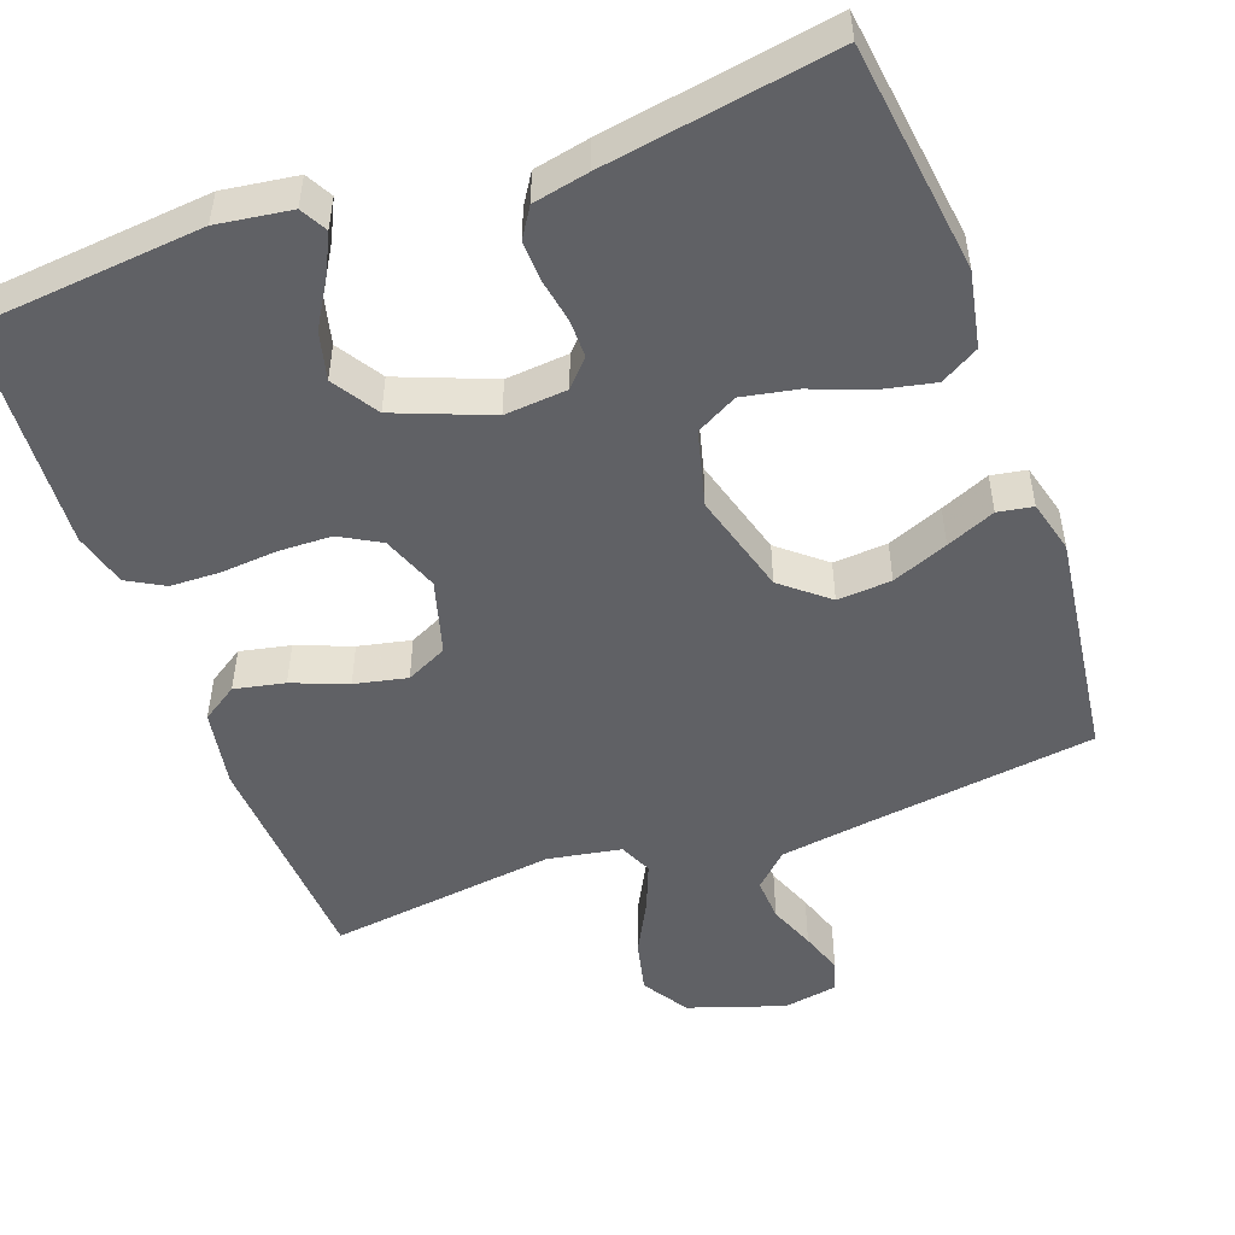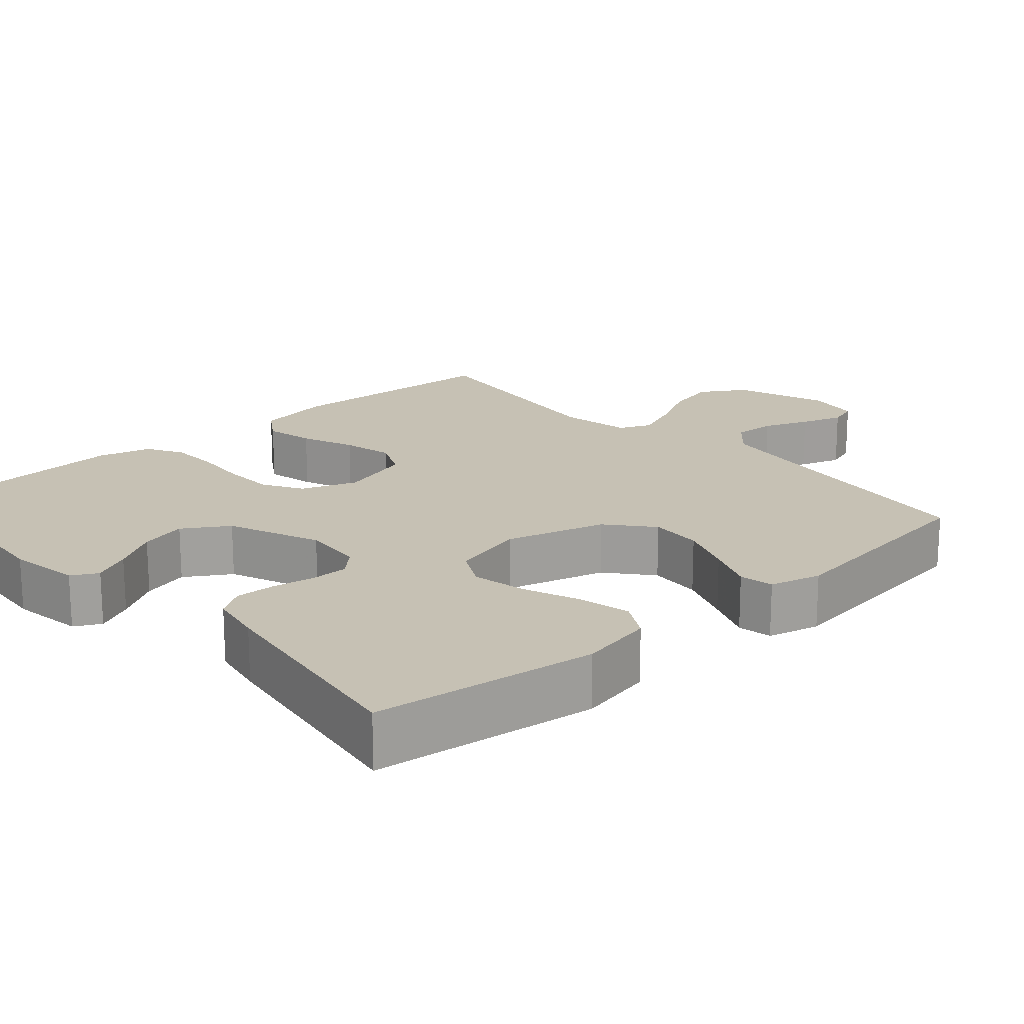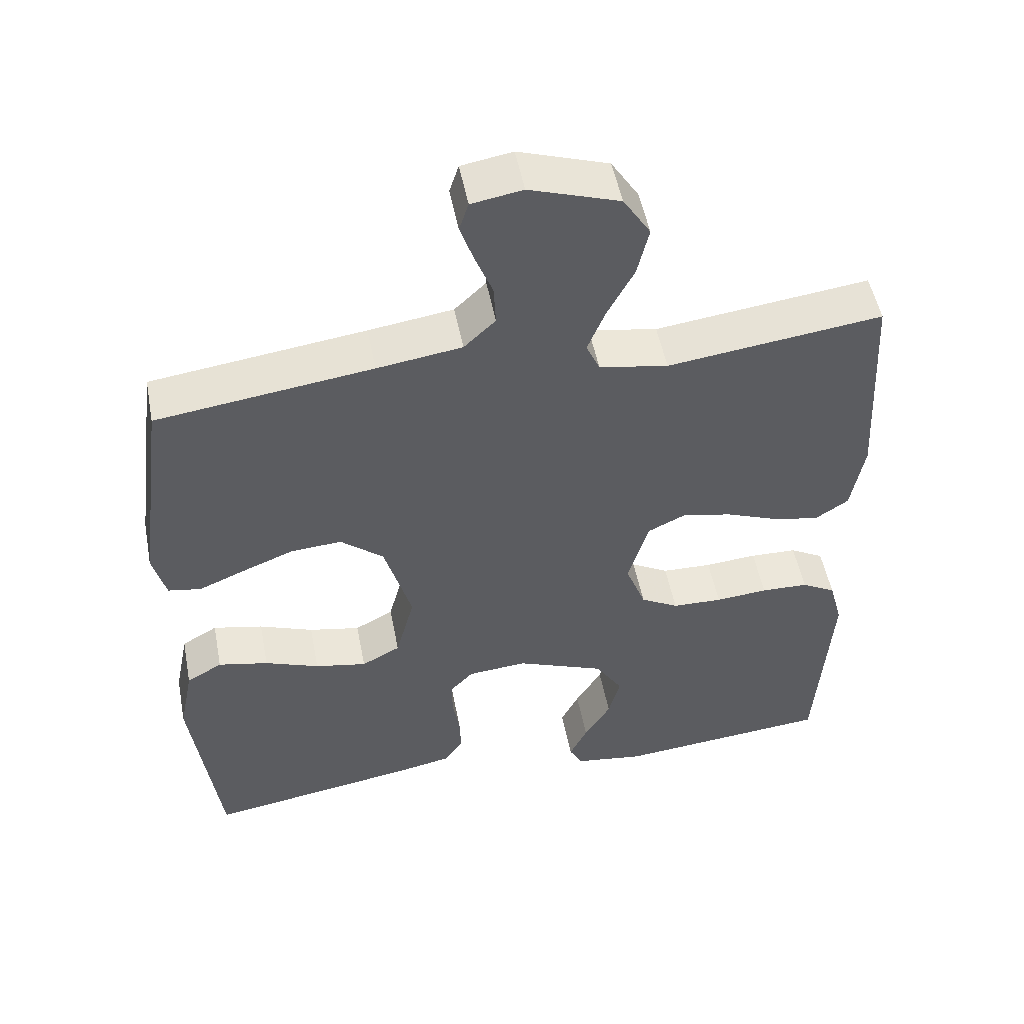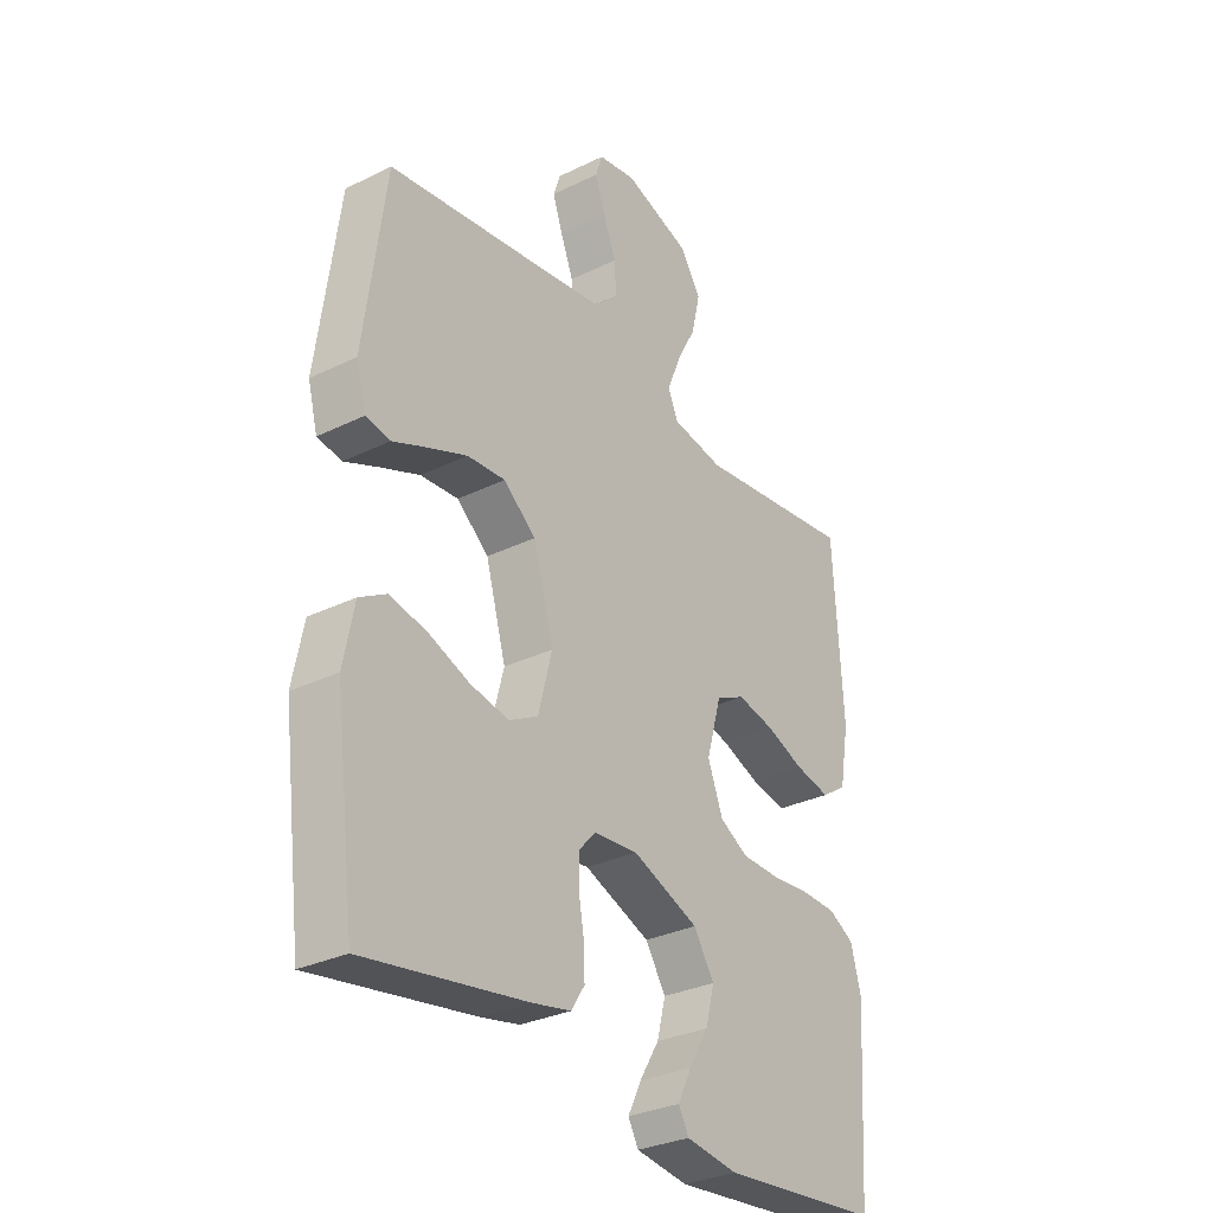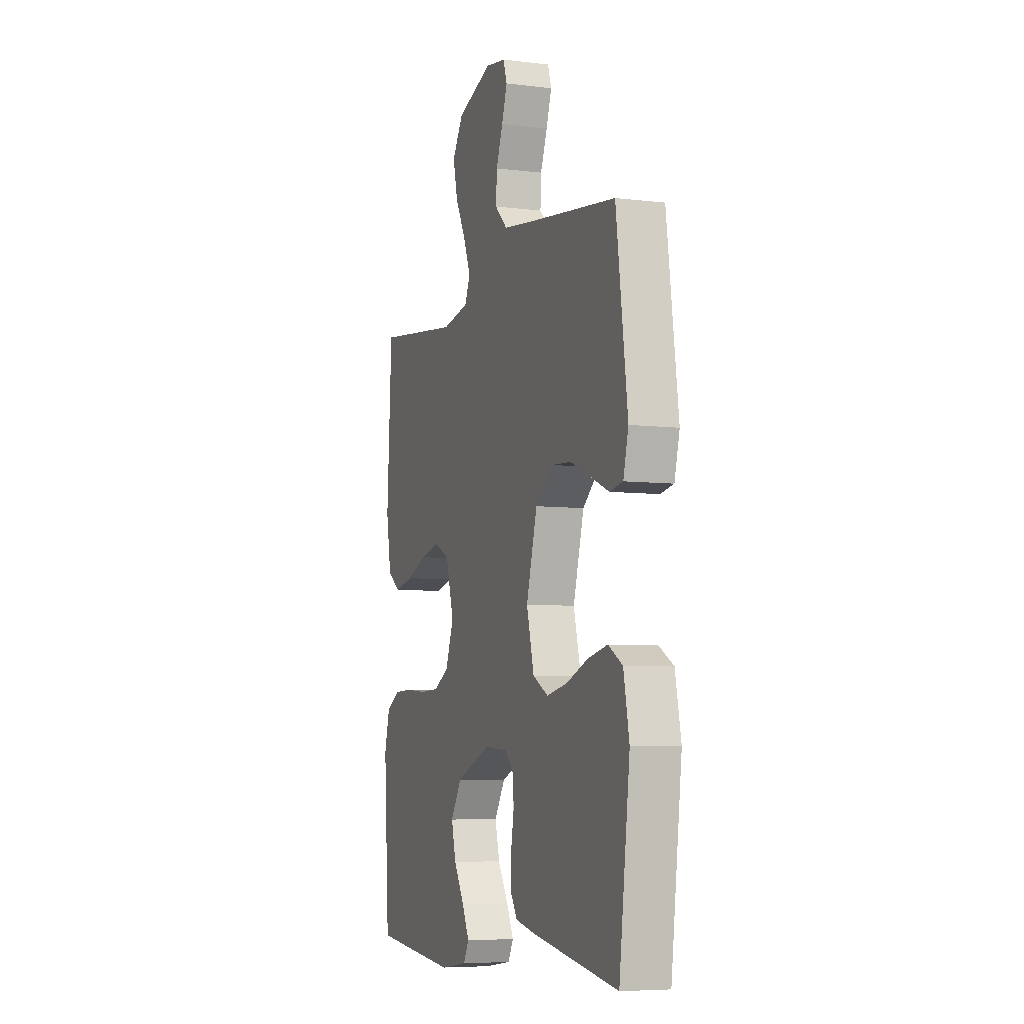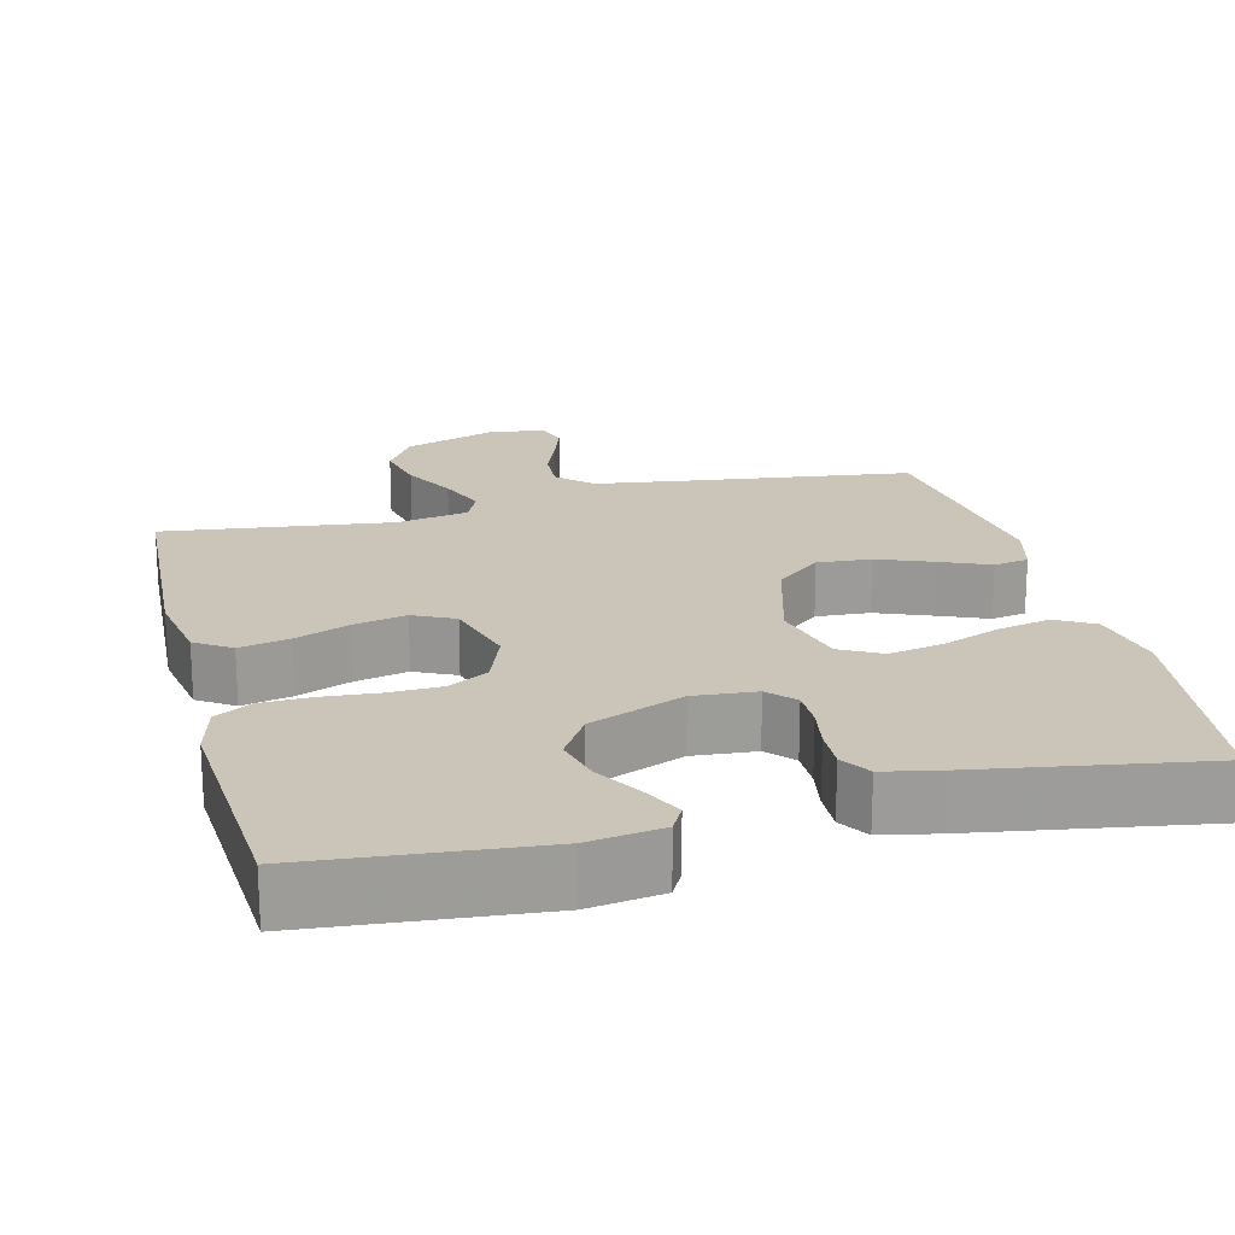
<metadata>
{"format":"obj","ext":"obj","renderer":"f3d","projection":"perspective","resolution":1024,"background":"white","views":[{"elev":-50.4,"azim":-159.9,"up":"+Y"},{"elev":18.6,"azim":-132.0,"up":"+Y"},{"elev":51.4,"azim":-10.9,"up":"+Z"},{"elev":-30.8,"azim":-54.9,"up":"+Z"},{"elev":-6.5,"azim":-109.7,"up":"+Z"},{"elev":20.4,"azim":165.8,"up":"+Y"}]}
</metadata>
<code>
v 0.5 0.07 0.5
v 0.517 0.07 0.2
v 0.499 0.07 0.098
v 0.452 0.07 0.067
v 0.386 0.07 0.081
v 0.314 0.07 0.109
v 0.245 0.07 0.124
v 0.191 0.07 0.098
v 0.163 0.07 0
v 0.191 0.07 -0.074
v 0.244 0.07 -0.104
v 0.314 0.07 -0.106
v 0.387 0.07 -0.1
v 0.453 0.07 -0.102
v 0.501 0.07 -0.129
v 0.52 0.07 -0.2
v 0.5 0.07 -0.5
v 0.2 0.07 -0.528
v 0.103 0.07 -0.514
v 0.084 0.07 -0.479
v 0.109 0.07 -0.428
v 0.146 0.07 -0.367
v 0.162 0.07 -0.304
v 0.124 0.07 -0.244
v 0 0.07 -0.195
v -0.082 0.07 -0.202
v -0.114 0.07 -0.236
v -0.114 0.07 -0.286
v -0.104 0.07 -0.343
v -0.102 0.07 -0.397
v -0.127 0.07 -0.436
v -0.2 0.07 -0.451
v -0.5 0.07 -0.5
v -0.538 0.07 -0.2
v -0.518 0.07 -0.1
v -0.468 0.07 -0.071
v -0.398 0.07 -0.086
v -0.322 0.07 -0.115
v -0.25 0.07 -0.129
v -0.196 0.07 -0.1
v -0.17 0.07 0
v -0.208 0.07 0.134
v -0.268 0.07 0.184
v -0.339 0.07 0.179
v -0.412 0.07 0.15
v -0.476 0.07 0.123
v -0.522 0.07 0.131
v -0.54 0.07 0.2
v -0.5 0.07 0.5
v -0.2 0.07 0.54
v -0.082 0.07 0.557
v -0.038 0.07 0.599
v -0.041 0.07 0.656
v -0.065 0.07 0.717
v -0.084 0.07 0.773
v -0.071 0.07 0.813
v 0 0.07 0.825
v 0.125 0.07 0.783
v 0.163 0.07 0.723
v 0.147 0.07 0.654
v 0.11 0.07 0.584
v 0.085 0.07 0.522
v 0.104 0.07 0.479
v 0.2 0.07 0.462
v 0.5 0 0.5
v 0.517 0 0.2
v 0.499 0 0.098
v 0.452 0 0.067
v 0.386 0 0.081
v 0.314 0 0.109
v 0.245 0 0.124
v 0.191 0 0.098
v 0.163 0 0
v 0.191 0 -0.074
v 0.244 0 -0.104
v 0.314 0 -0.106
v 0.387 0 -0.1
v 0.453 0 -0.102
v 0.501 0 -0.129
v 0.52 0 -0.2
v 0.5 0 -0.5
v 0.2 0 -0.528
v 0.103 0 -0.514
v 0.084 0 -0.479
v 0.109 0 -0.428
v 0.146 0 -0.367
v 0.162 0 -0.304
v 0.124 0 -0.244
v 0 0 -0.195
v -0.082 0 -0.202
v -0.114 0 -0.236
v -0.114 0 -0.286
v -0.104 0 -0.343
v -0.102 0 -0.397
v -0.127 0 -0.436
v -0.2 0 -0.451
v -0.5 0 -0.5
v -0.538 0 -0.2
v -0.518 0 -0.1
v -0.468 0 -0.071
v -0.398 0 -0.086
v -0.322 0 -0.115
v -0.25 0 -0.129
v -0.196 0 -0.1
v -0.17 0 0
v -0.208 0 0.134
v -0.268 0 0.184
v -0.339 0 0.179
v -0.412 0 0.15
v -0.476 0 0.123
v -0.522 0 0.131
v -0.54 0 0.2
v -0.5 0 0.5
v -0.2 0 0.54
v -0.082 0 0.557
v -0.038 0 0.599
v -0.041 0 0.656
v -0.065 0 0.717
v -0.084 0 0.773
v -0.071 0 0.813
v 0 0 0.825
v 0.125 0 0.783
v 0.163 0 0.723
v 0.147 0 0.654
v 0.11 0 0.584
v 0.085 0 0.522
v 0.104 0 0.479
v 0.2 0 0.462
f 59 60 61
f 58 59 61
f 57 58 61
f 56 57 61
f 55 56 61
f 54 55 61
f 53 54 61
f 52 53 61 62
f 51 52 62 63
f 48 49 50
f 47 48 50
f 46 47 50
f 45 46 50
f 50 51 63
f 45 50 63
f 44 45 63
f 36 37 38
f 35 36 38
f 34 35 38
f 33 34 38
f 32 33 38
f 31 32 38
f 30 31 38
f 29 30 38
f 28 29 38
f 27 28 38 39
f 26 27 39 40
f 20 21 22
f 19 20 22
f 18 19 22
f 17 18 22
f 16 17 22
f 15 16 22
f 14 15 22
f 13 14 22
f 12 13 22
f 11 12 22 23
f 10 11 23 24
f 4 5 6
f 3 4 6
f 2 3 6
f 1 2 6
f 64 1 6
f 64 6 7
f 43 44 63 64
f 64 7 8
f 43 64 8
f 42 43 8
f 41 42 8 9
f 41 9 10
f 40 41 10
f 26 40 10
f 25 26 10
f 10 24 25
f 125 124 123
f 125 123 122
f 125 122 121
f 125 121 120
f 125 120 119
f 125 119 118
f 125 118 117
f 126 125 117 116
f 127 126 116 115
f 114 113 112
f 114 112 111
f 114 111 110
f 114 110 109
f 127 115 114
f 127 114 109
f 127 109 108
f 102 101 100
f 102 100 99
f 102 99 98
f 102 98 97
f 102 97 96
f 102 96 95
f 102 95 94
f 102 94 93
f 102 93 92
f 103 102 92 91
f 104 103 91 90
f 86 85 84
f 86 84 83
f 86 83 82
f 86 82 81
f 86 81 80
f 86 80 79
f 86 79 78
f 86 78 77
f 86 77 76
f 87 86 76 75
f 88 87 75 74
f 70 69 68
f 70 68 67
f 70 67 66
f 70 66 65
f 70 65 128
f 71 70 128
f 128 127 108 107
f 72 71 128
f 72 128 107
f 72 107 106
f 73 72 106 105
f 74 73 105
f 74 105 104
f 74 104 90
f 74 90 89
f 89 88 74
f 1 65 66 2
f 2 66 67 3
f 3 67 68 4
f 4 68 69 5
f 5 69 70 6
f 6 70 71 7
f 7 71 72 8
f 8 72 73 9
f 9 73 74 10
f 10 74 75 11
f 11 75 76 12
f 12 76 77 13
f 13 77 78 14
f 14 78 79 15
f 15 79 80 16
f 16 80 81 17
f 17 81 82 18
f 18 82 83 19
f 19 83 84 20
f 20 84 85 21
f 21 85 86 22
f 22 86 87 23
f 23 87 88 24
f 24 88 89 25
f 25 89 90 26
f 26 90 91 27
f 27 91 92 28
f 28 92 93 29
f 29 93 94 30
f 30 94 95 31
f 31 95 96 32
f 32 96 97 33
f 33 97 98 34
f 34 98 99 35
f 35 99 100 36
f 36 100 101 37
f 37 101 102 38
f 38 102 103 39
f 39 103 104 40
f 40 104 105 41
f 41 105 106 42
f 42 106 107 43
f 43 107 108 44
f 44 108 109 45
f 45 109 110 46
f 46 110 111 47
f 47 111 112 48
f 48 112 113 49
f 49 113 114 50
f 50 114 115 51
f 51 115 116 52
f 52 116 117 53
f 53 117 118 54
f 54 118 119 55
f 55 119 120 56
f 56 120 121 57
f 57 121 122 58
f 58 122 123 59
f 59 123 124 60
f 60 124 125 61
f 61 125 126 62
f 62 126 127 63
f 63 127 128 64
f 64 128 65 1

</code>
